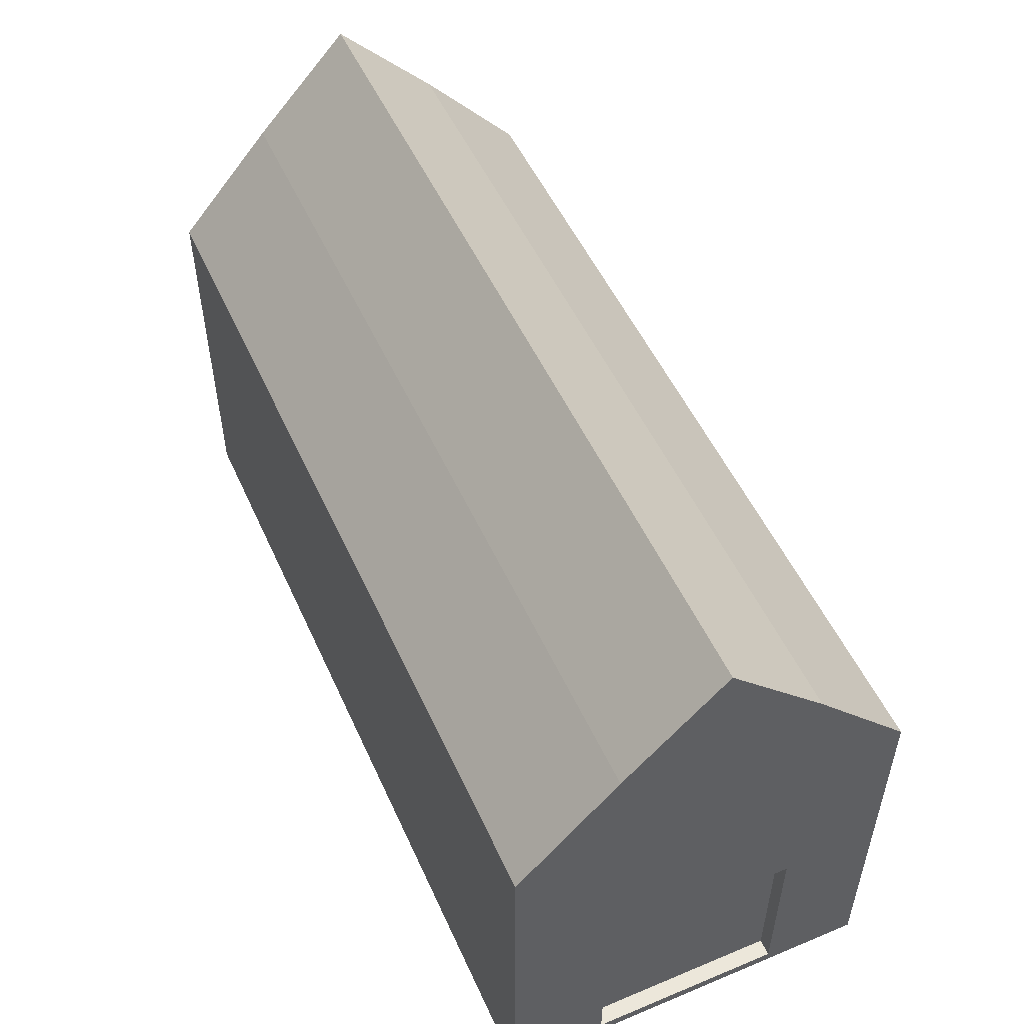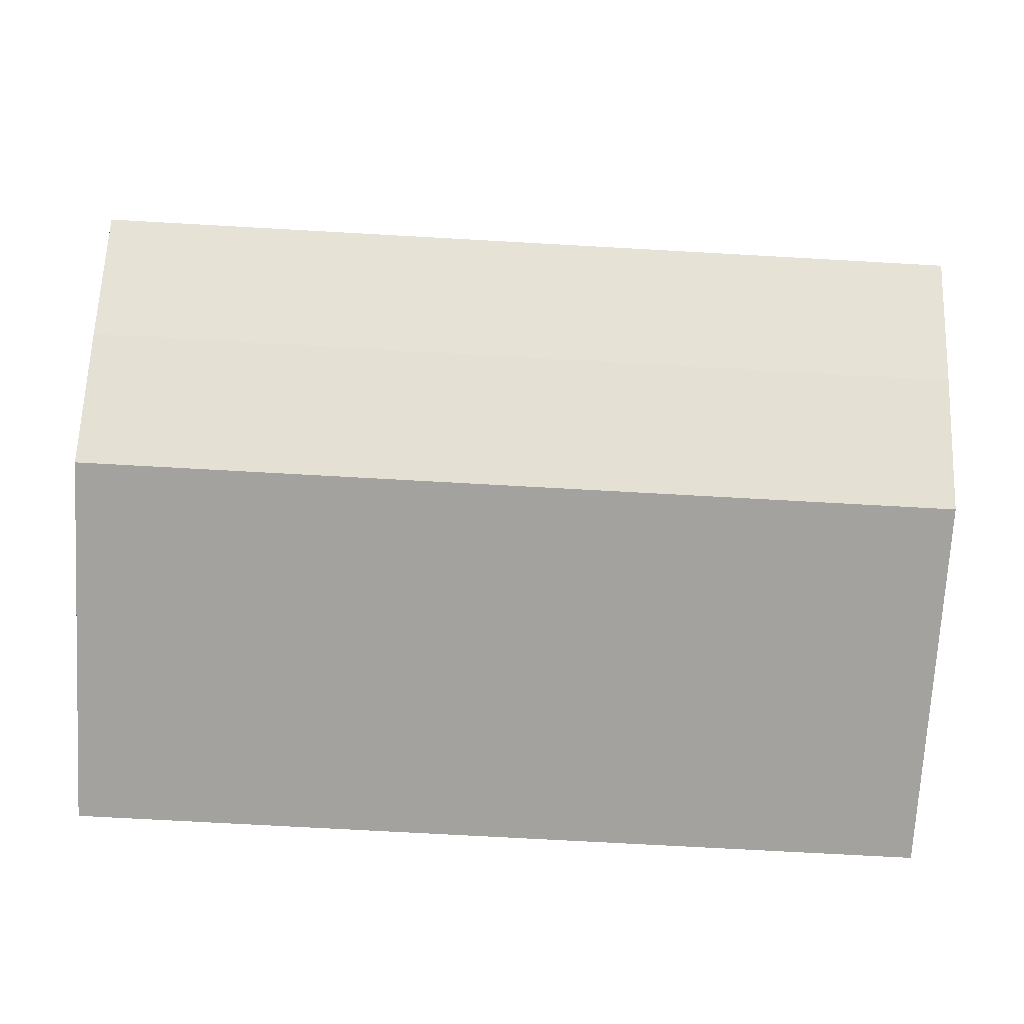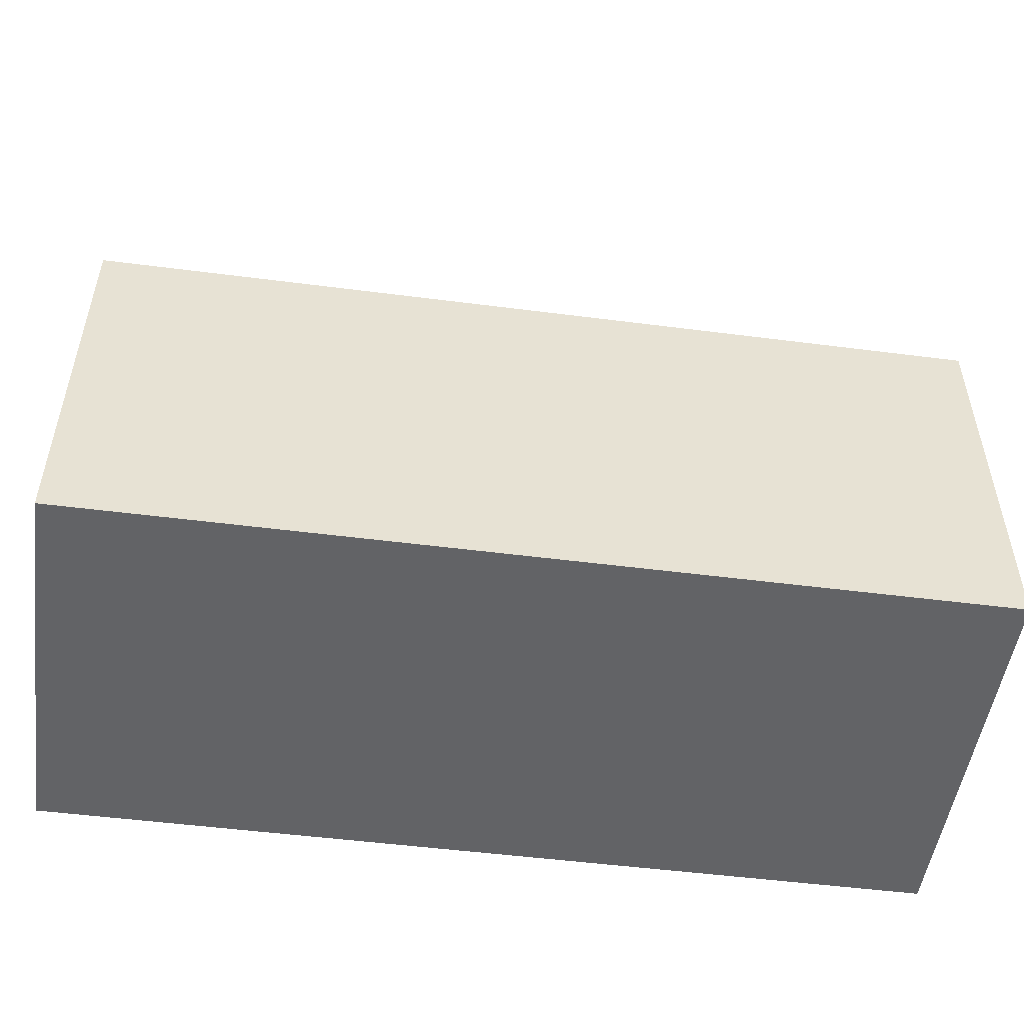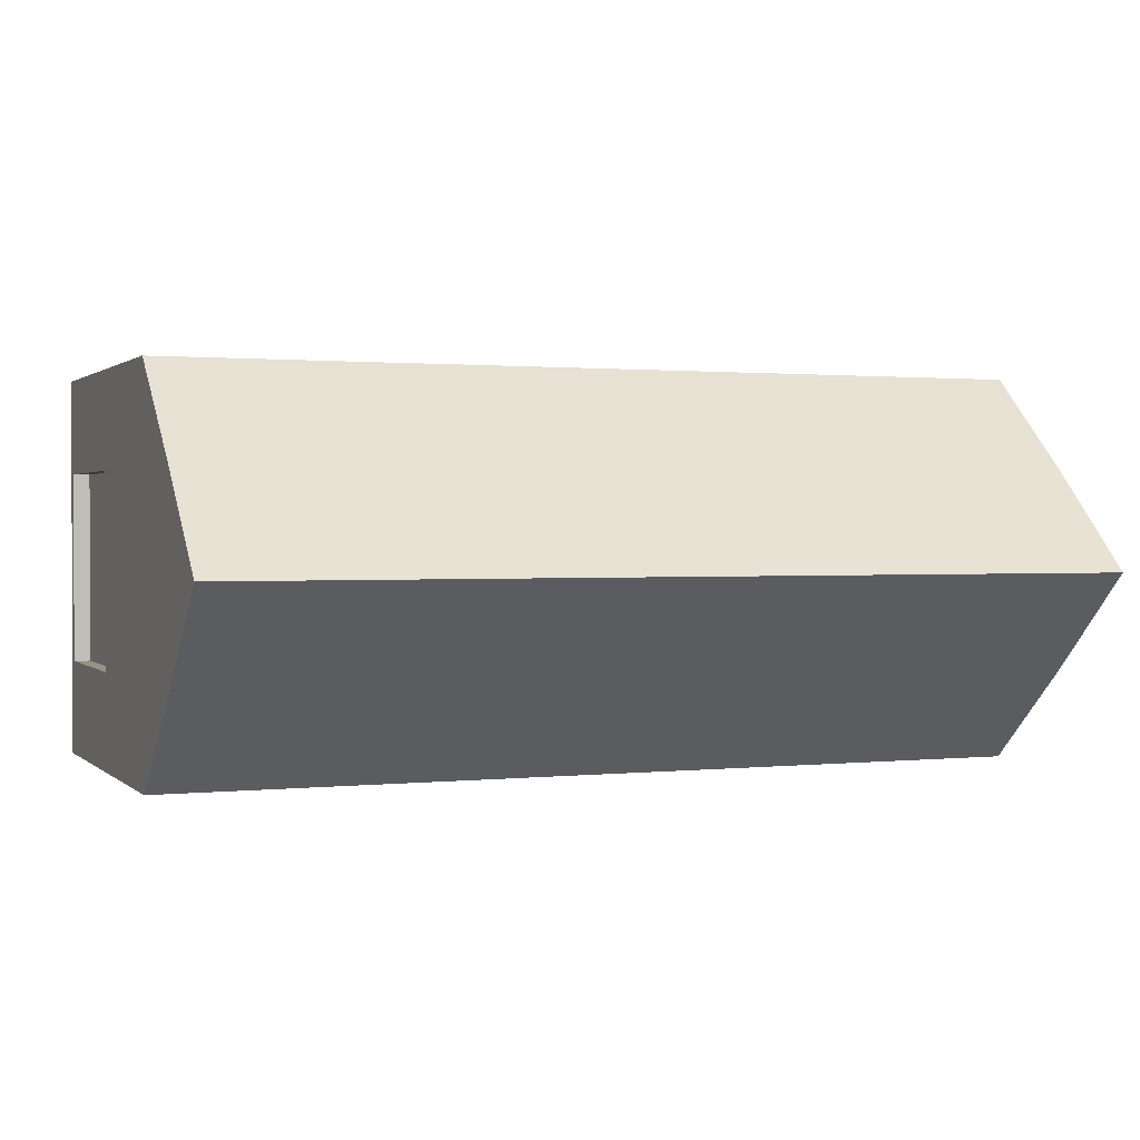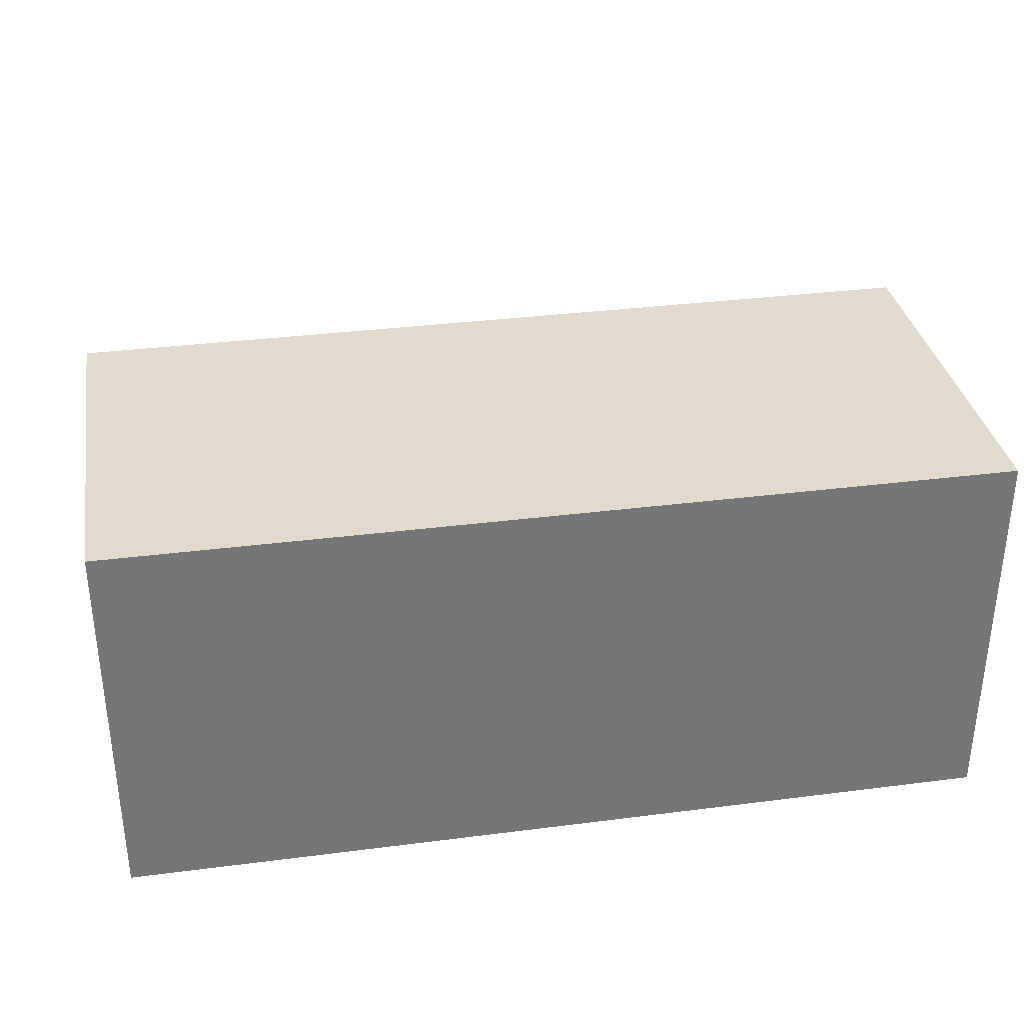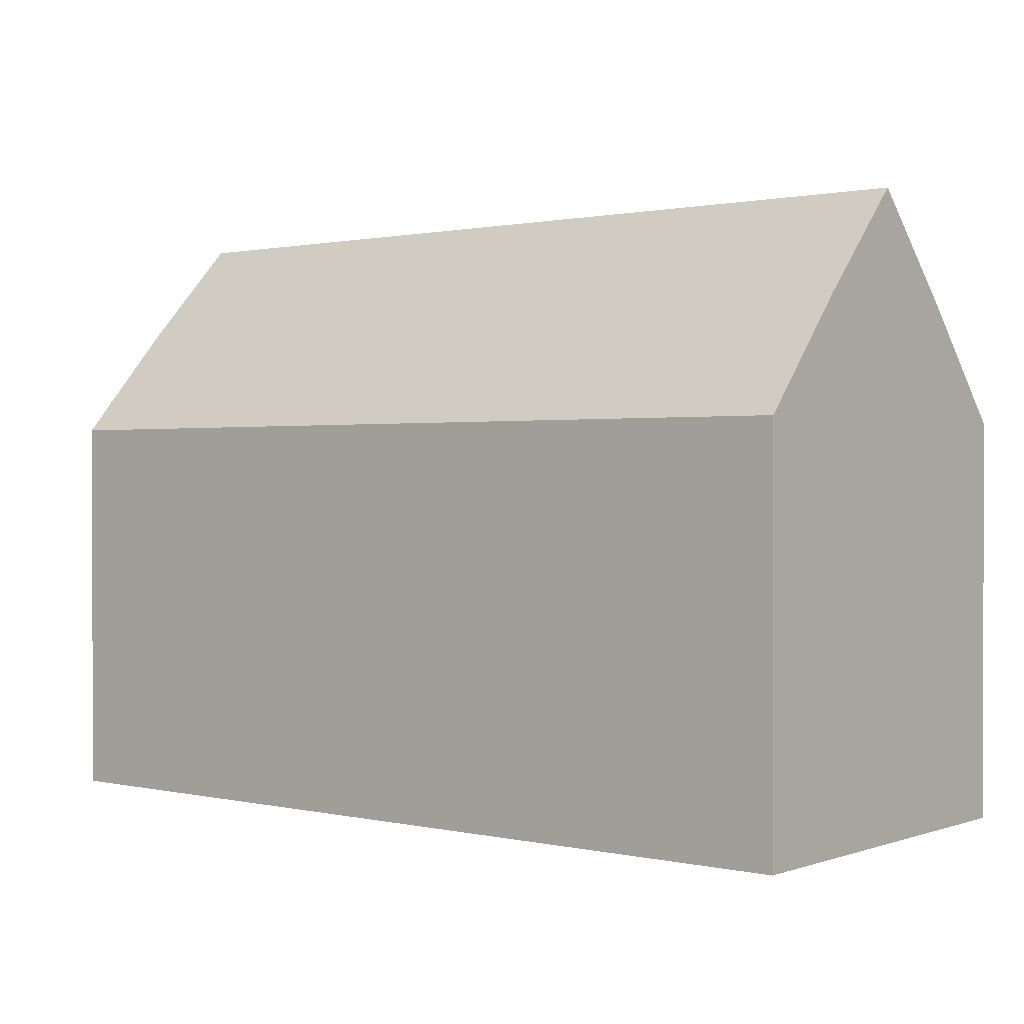
<metadata>
{"format":"obj","ext":"obj","renderer":"f3d","projection":"perspective","resolution":1024,"background":"white","views":[{"elev":52.3,"azim":65.9,"up":"+Y"},{"elev":-72.6,"azim":176.8,"up":"+Z"},{"elev":-50.9,"azim":172.0,"up":"+Y"},{"elev":1.2,"azim":158.2,"up":"+Z"},{"elev":33.7,"azim":-9.9,"up":"+Z"},{"elev":0.9,"azim":-140.9,"up":"+Y"}]}
</metadata>
<code>
o Cube
v 2.272 1 -1
v 2.272 -1 -1
v 2.272 1 1
v 2.272 -1 1
v -2.272 1 -1
v -2.272 -1 -1
v -2.272 1 1
v -2.272 -1 1
v -2.272 -1 -0.5
v -2.272 -1 0
v -2.272 -1 0.5
v 2.272 1.565 -0.5
v 2.272 2.091 0
v 2.272 1.565 0.5
v -2.272 1.565 0.5
v -2.272 2.091 0
v -2.272 1.565 -0.5
v 2.272 -1 0.5
v 2.272 -1 0
v 2.272 -1 -0.5
v 2.272 0.02608 -1
v 2.272 -0.939 -1
v -2.272 -0.939 1
v -2.272 0.02608 1
v 2.272 0.02608 1
v 2.272 -0.939 1
v -2.272 0.02608 -1
v -2.272 -0.939 -1
v 2.272 0.02608 -0.5
v 2.272 -0.939 -0.5
v 2.272 0.02608 0
v 2.272 -0.939 0
v 2.272 0.02608 0.5
v 2.272 -0.939 0.5
v -2.272 0.02608 0.5
v -2.272 -0.939 0.5
v -2.272 0.02608 0
v -2.272 -0.939 0
v -2.272 0.02608 -0.5
v -2.272 -0.939 -0.5
v 2.186 0.02608 -0.5
v 2.186 -0.939 -0.5
v 2.186 0.02608 0
v 2.186 -0.939 0
v 2.186 0.02608 0.5
v 2.186 -0.939 0.5
f 15 3 14
f 3 24 25
f 39 5 27
f 18 8 11
f 33 3 25
f 5 21 27
f 1 29 21
f 12 31 29
f 31 14 33
f 2 9 6
f 20 10 9
f 19 11 10
f 7 35 24
f 15 37 35
f 37 17 39
f 5 12 1
f 17 13 12
f 16 14 13
f 38 9 10
f 37 40 38
f 36 10 11
f 35 38 36
f 23 11 8
f 24 36 23
f 32 18 19
f 29 42 30
f 30 19 20
f 34 45 33
f 22 20 2
f 21 30 22
f 28 2 6
f 27 22 28
f 34 4 18
f 33 26 34
f 40 6 9
f 39 28 40
f 26 8 4
f 25 23 26
f 43 46 44
f 41 44 42
f 31 41 29
f 33 43 31
f 30 44 32
f 32 46 34
f 15 7 3
f 3 7 24
f 39 17 5
f 18 4 8
f 33 14 3
f 5 1 21
f 1 12 29
f 12 13 31
f 31 13 14
f 2 20 9
f 20 19 10
f 19 18 11
f 7 15 35
f 15 16 37
f 37 16 17
f 5 17 12
f 17 16 13
f 16 15 14
f 38 40 9
f 37 39 40
f 36 38 10
f 35 37 38
f 23 36 11
f 24 35 36
f 32 34 18
f 29 41 42
f 30 32 19
f 34 46 45
f 22 30 20
f 21 29 30
f 28 22 2
f 27 21 22
f 34 26 4
f 33 25 26
f 40 28 6
f 39 27 28
f 26 23 8
f 25 24 23
f 43 45 46
f 41 43 44
f 31 43 41
f 33 45 43
f 30 42 44
f 32 44 46

</code>
